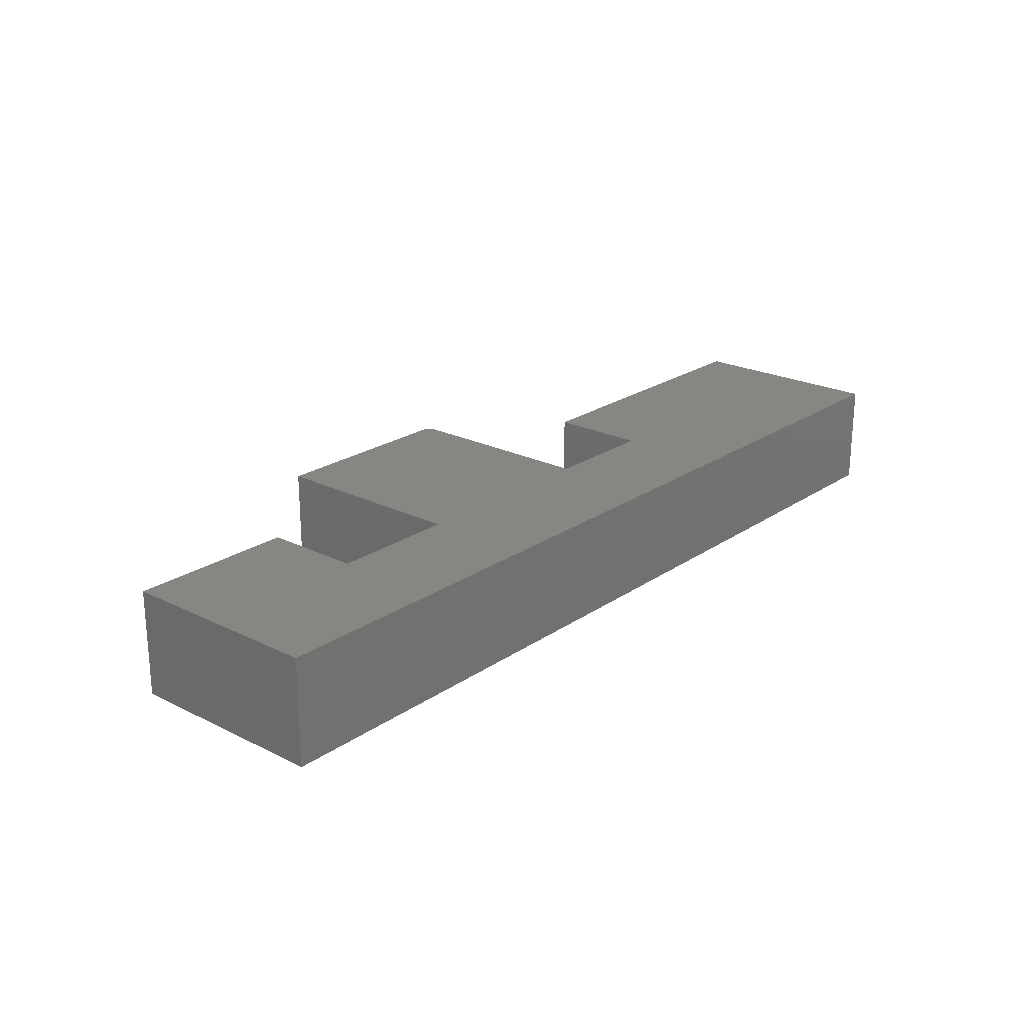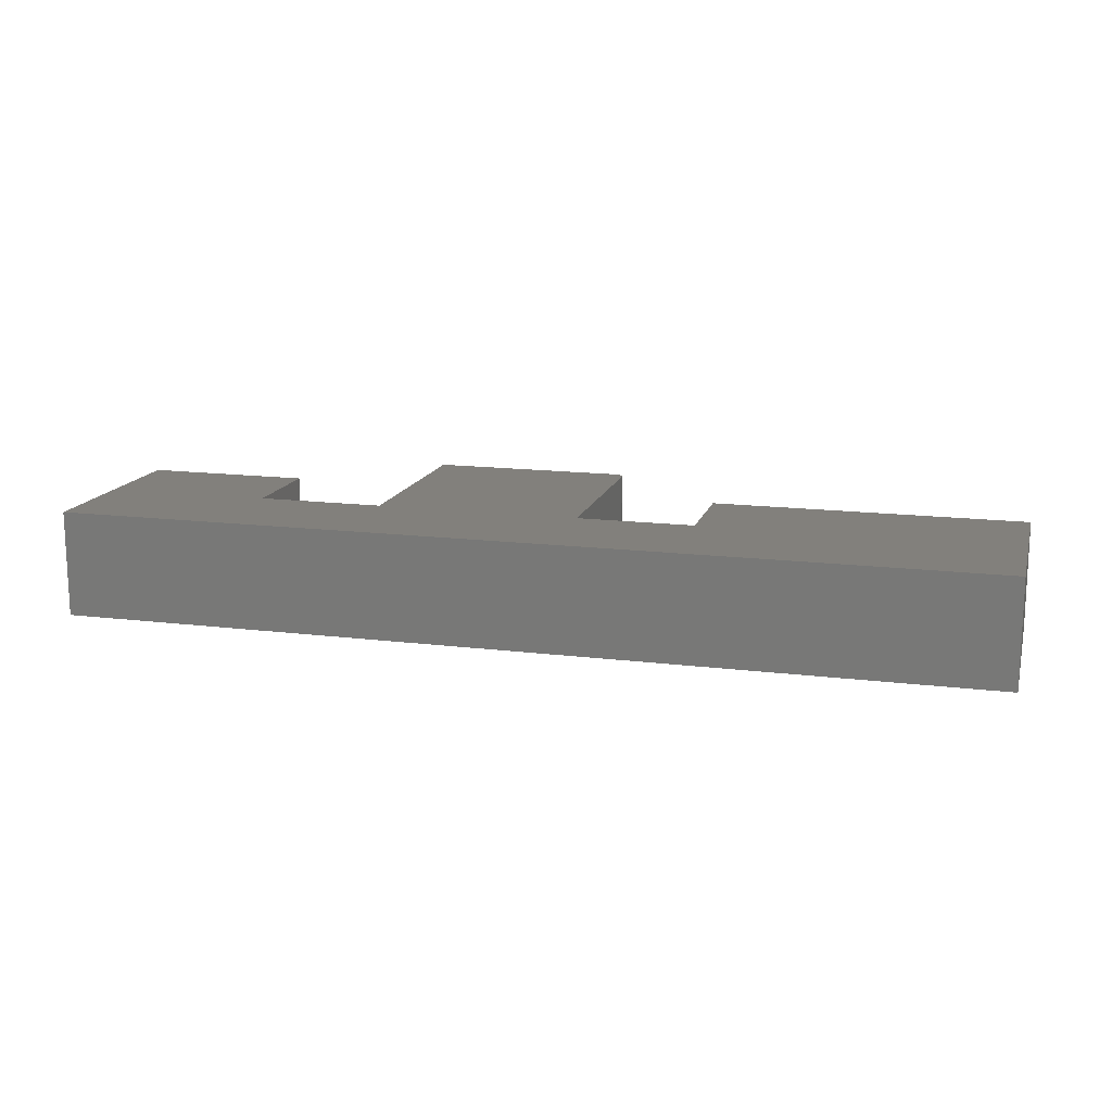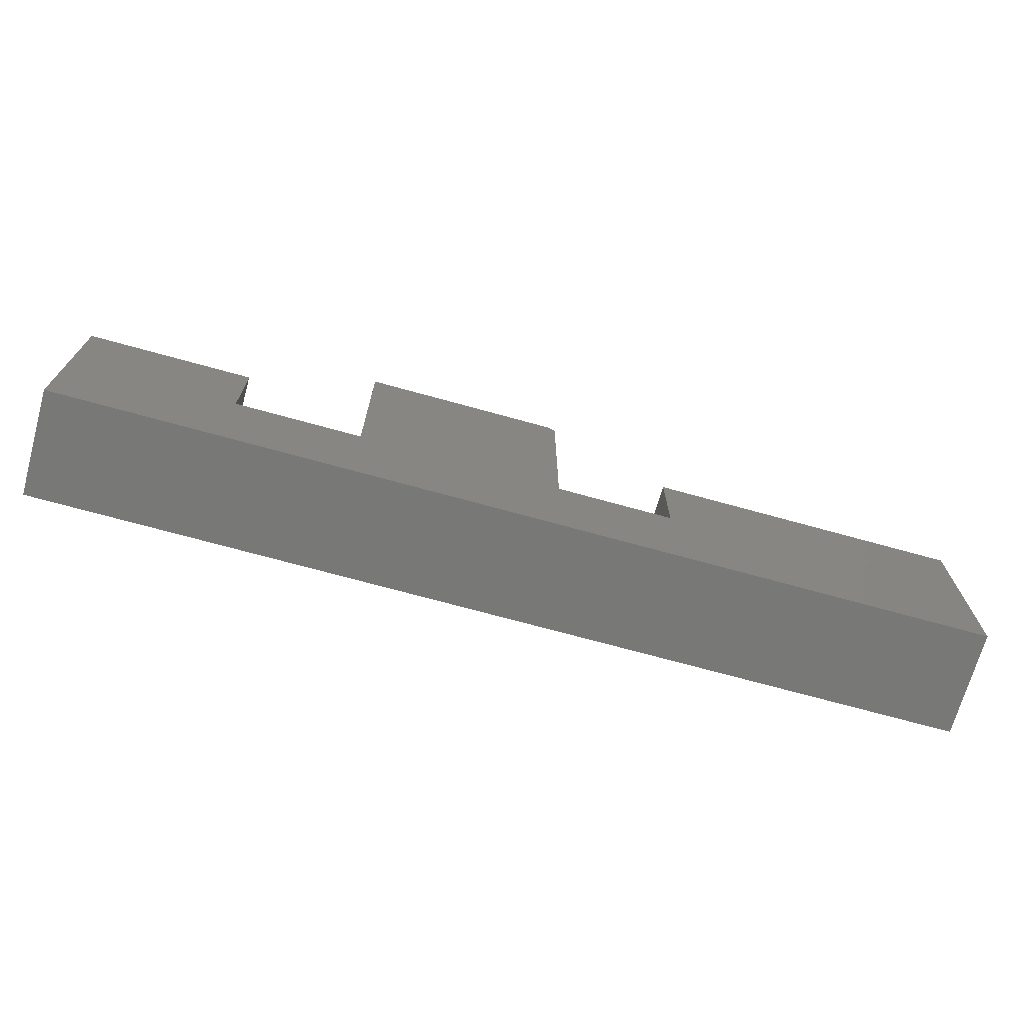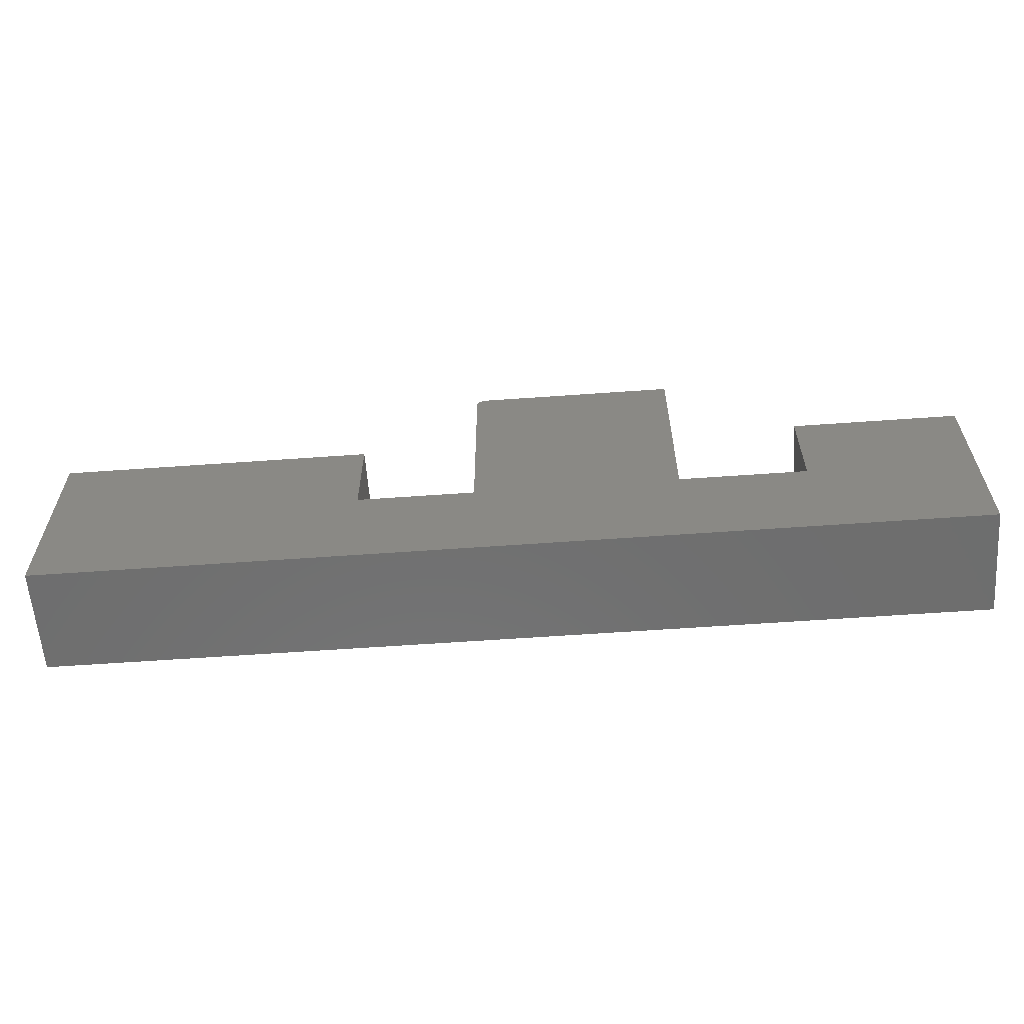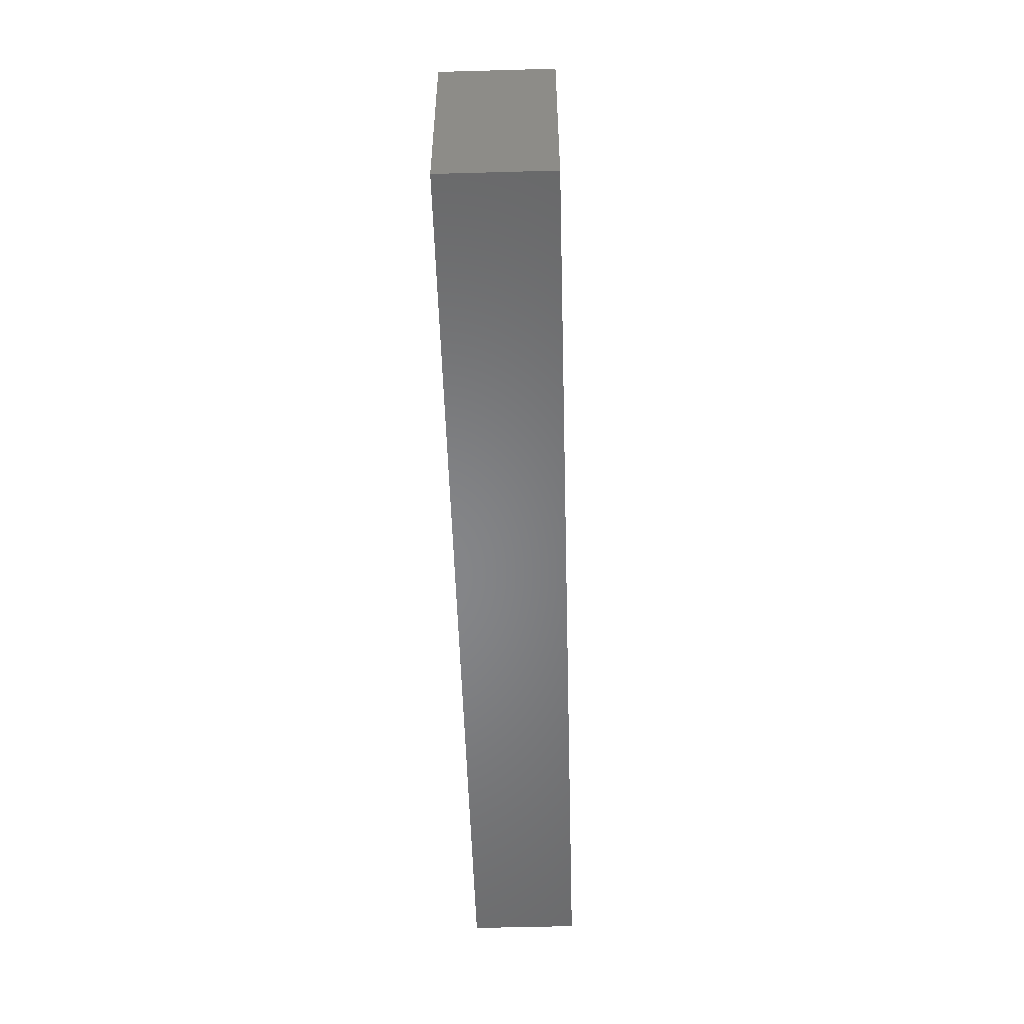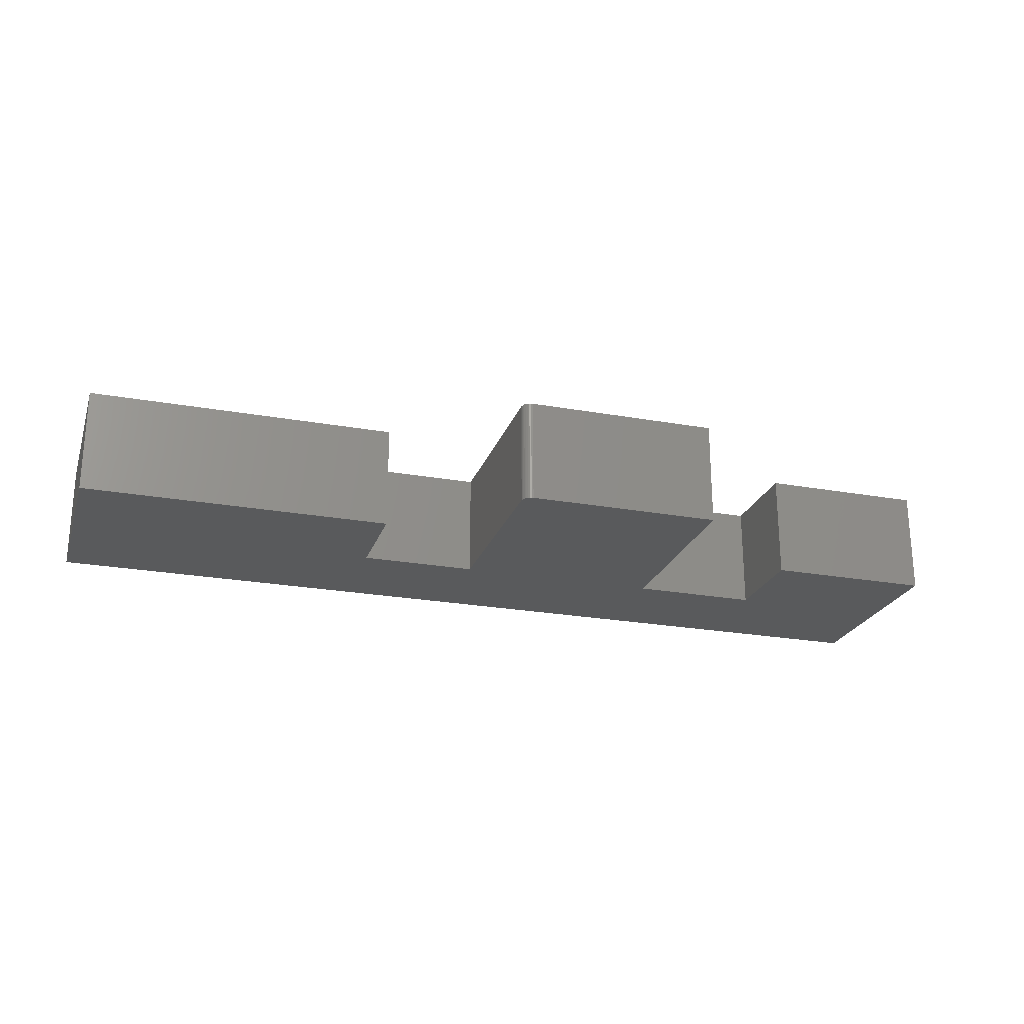
<metadata>
{"format":"stl","ext":"stl","renderer":"f3d","projection":"perspective","resolution":1024,"background":"white","views":[{"elev":22.4,"azim":130.6,"up":"+Y"},{"elev":14.8,"azim":-165.0,"up":"+Y"},{"elev":-70.5,"azim":164.5,"up":"+Z"},{"elev":-60.2,"azim":4.2,"up":"+Z"},{"elev":-53.2,"azim":91.7,"up":"+Z"},{"elev":-23.7,"azim":-16.8,"up":"+Y"}]}
</metadata>
<code>
# stl→obj: 40 verts, 76 faces
v 0.3487 -0.08594 0.2492
v 0.3508 -0.08594 0.2513
v 0.3497 -0.08594 0.2503
v 0.3474 -0.08594 0.2448
v 0.3474 -0.08594 0.08684
v 0.5132 -0.08594 0.08684
v 0.75 -0.08594 -4.592e-17
v 0.75 -0.08594 0.1658
v 0.6158 -0.08594 0.1658
v 0.6158 -0.08594 0.08684
v 0.2526 -0.08594 0.08684
v 0 -0.08594 0
v 0.5132 -0.08594 0.2526
v 0.348 -0.08594 0.2478
v 0.3475 -0.08594 0.2463
v 0.3552 -0.08594 0.2526
v 0.3537 -0.08594 0.2525
v 0.3522 -0.08594 0.252
v 1.015e-17 -0.08594 0.1658
v 0.2526 -0.08594 0.1658
v 0.3497 0 0.2503
v 0.3508 0 0.2513
v 0.3487 0 0.2492
v 0.5132 0 0.08684
v 0.3474 0 0.08684
v 0.3474 0 0.2448
v 0.75 0 -4.592e-17
v 0 0 0
v 0.2526 0 0.08684
v 0.6158 0 0.08684
v 0.6158 0 0.1658
v 0.75 0 0.1658
v 0.5132 0 0.2526
v 0.3475 0 0.2463
v 0.348 0 0.2478
v 0.3522 0 0.252
v 0.3537 0 0.2525
v 0.3552 0 0.2526
v 1.015e-17 0 0.1658
v 0.2526 0 0.1658
f 1 2 3
f 4 5 6
f 7 8 9
f 7 9 10
f 7 10 6
f 7 6 5
f 7 5 11
f 7 11 12
f 13 2 1
f 13 1 14
f 13 14 15
f 13 15 4
f 13 4 6
f 2 13 16
f 2 16 17
f 2 17 18
f 12 11 19
f 19 11 20
f 21 22 23
f 24 25 26
f 27 28 29
f 27 29 25
f 27 25 24
f 27 24 30
f 27 30 31
f 27 31 32
f 33 24 26
f 33 26 34
f 33 34 35
f 33 35 23
f 33 23 22
f 22 36 37
f 22 37 38
f 22 38 33
f 28 39 29
f 29 39 40
f 4 26 5
f 5 26 25
f 13 33 16
f 16 33 38
f 26 4 34
f 34 4 15
f 34 15 35
f 35 15 14
f 35 14 23
f 23 14 1
f 23 1 21
f 21 1 3
f 21 3 22
f 22 3 2
f 22 2 36
f 36 2 18
f 36 18 37
f 37 18 17
f 37 17 38
f 38 17 16
f 19 39 12
f 12 39 28
f 20 40 19
f 19 40 39
f 29 40 11
f 11 40 20
f 5 25 11
f 11 25 29
f 6 24 13
f 13 24 33
f 10 30 6
f 6 30 24
f 31 30 9
f 9 30 10
f 8 32 9
f 9 32 31
f 7 27 8
f 8 27 32
f 12 28 7
f 7 28 27

</code>
